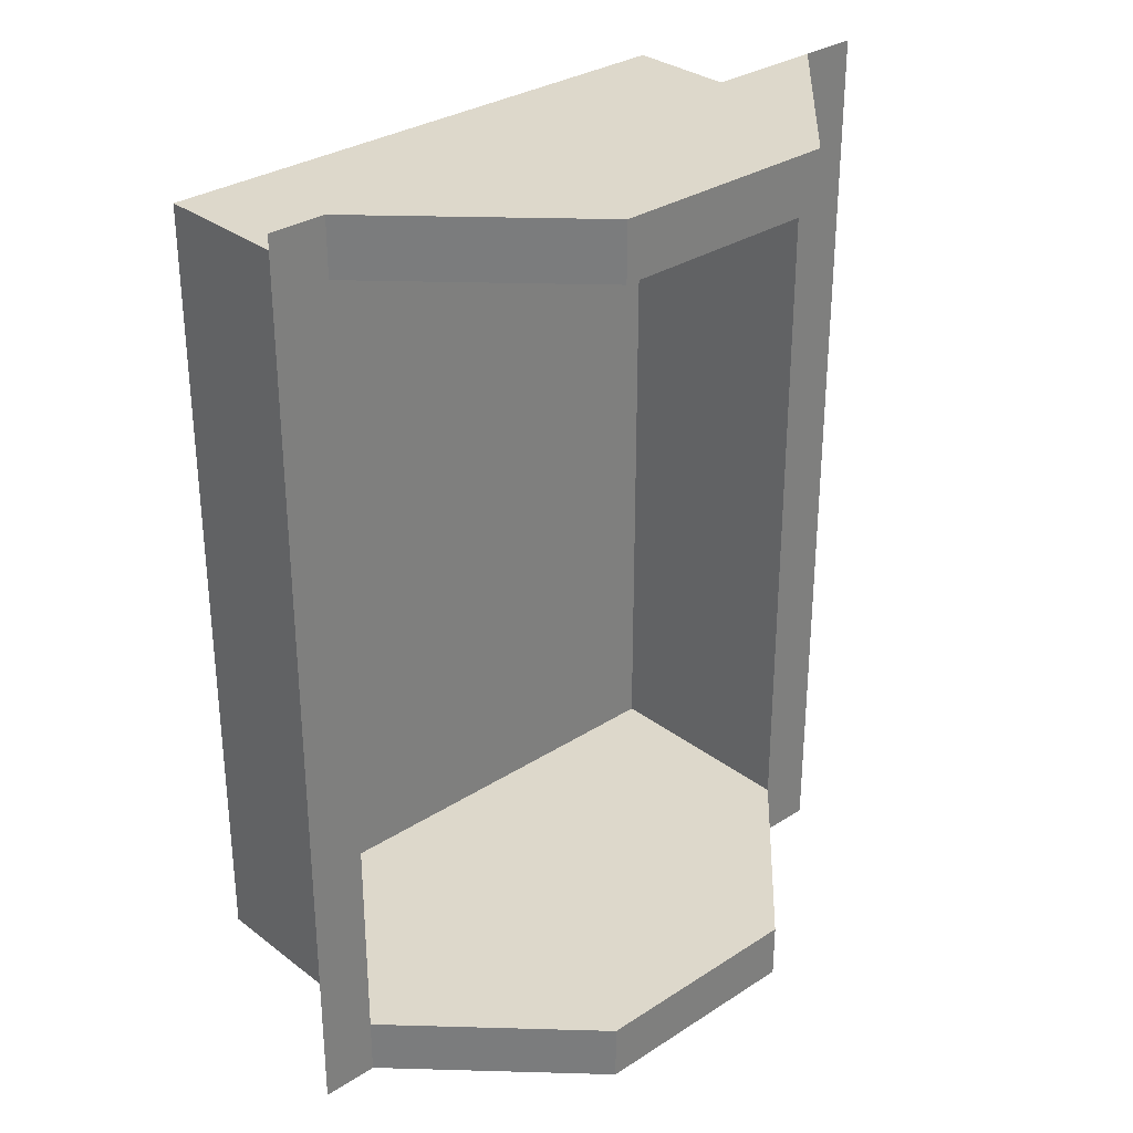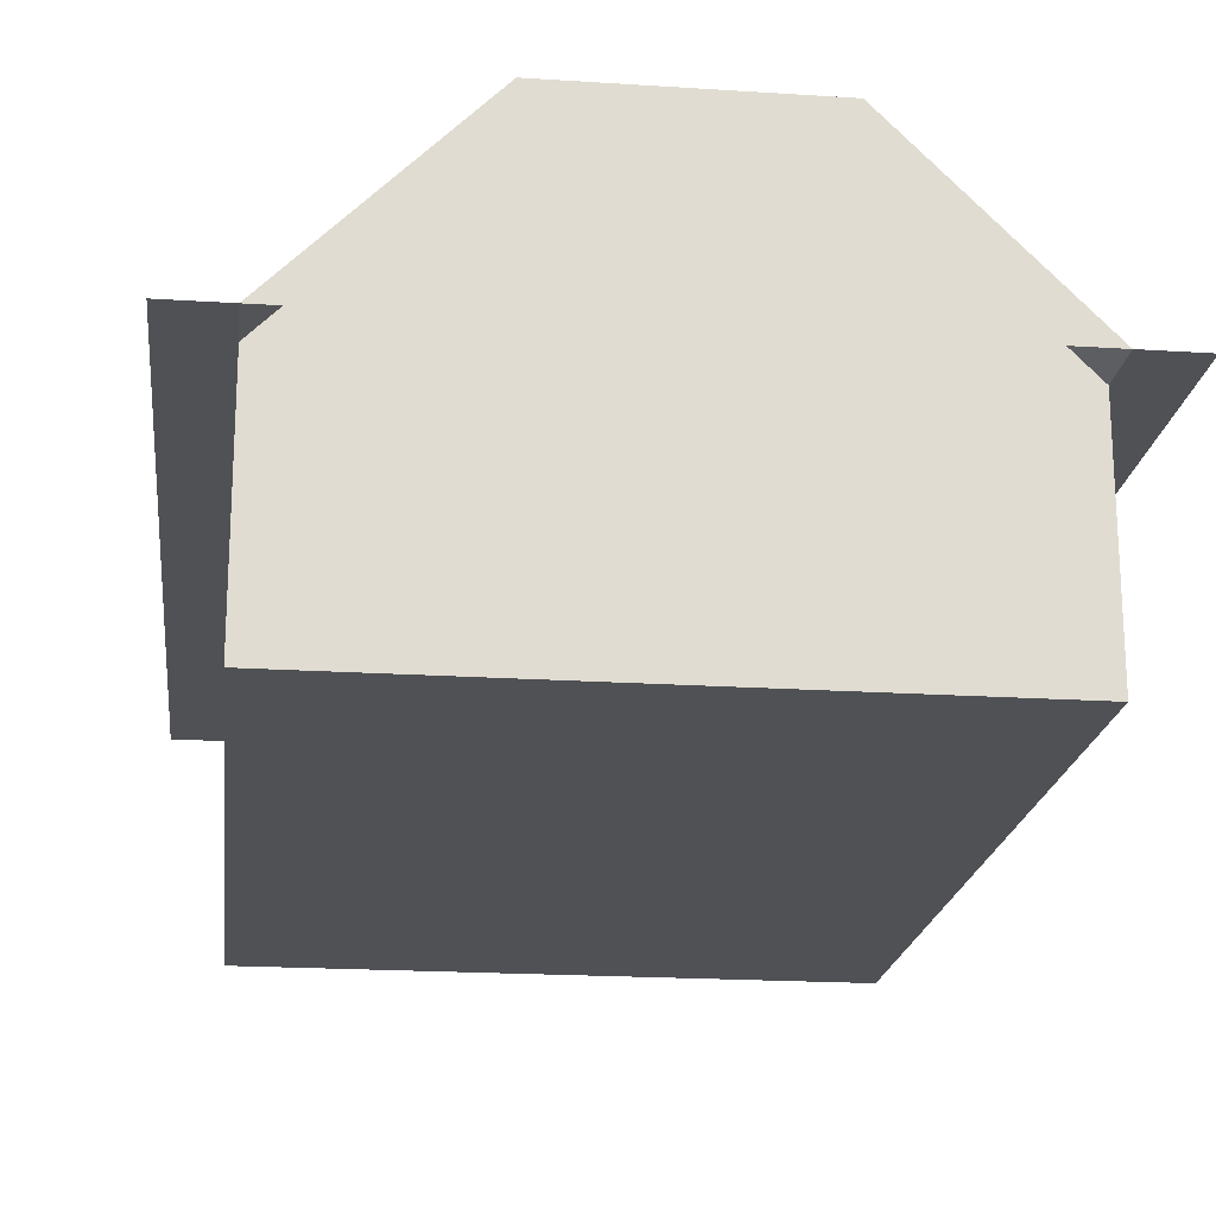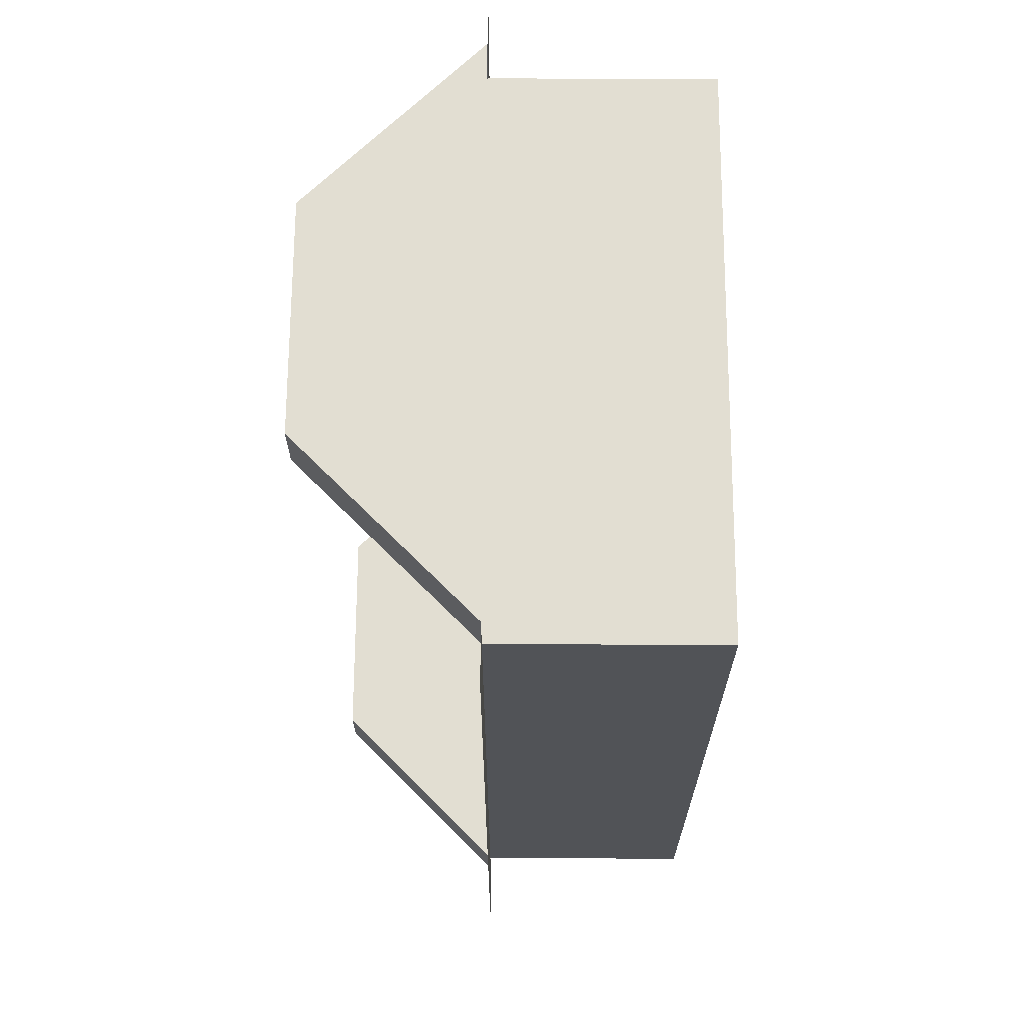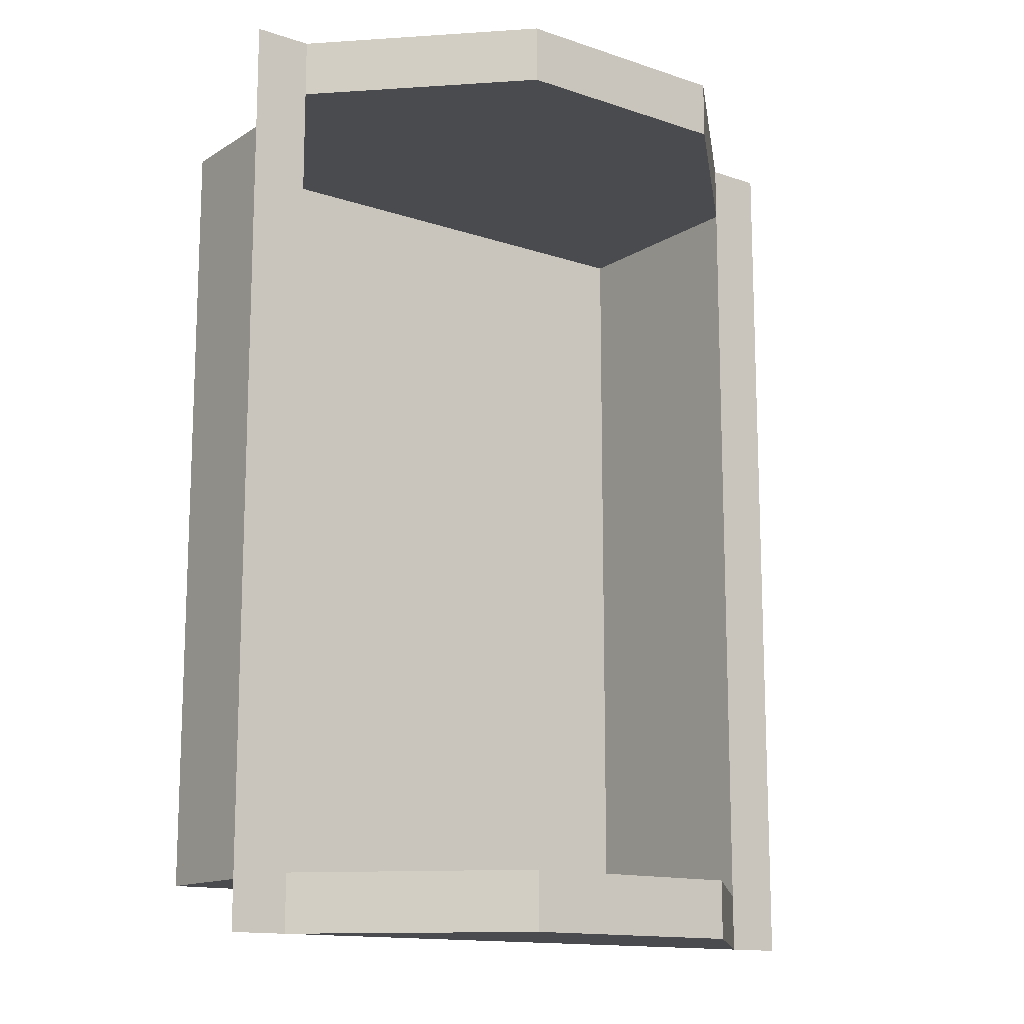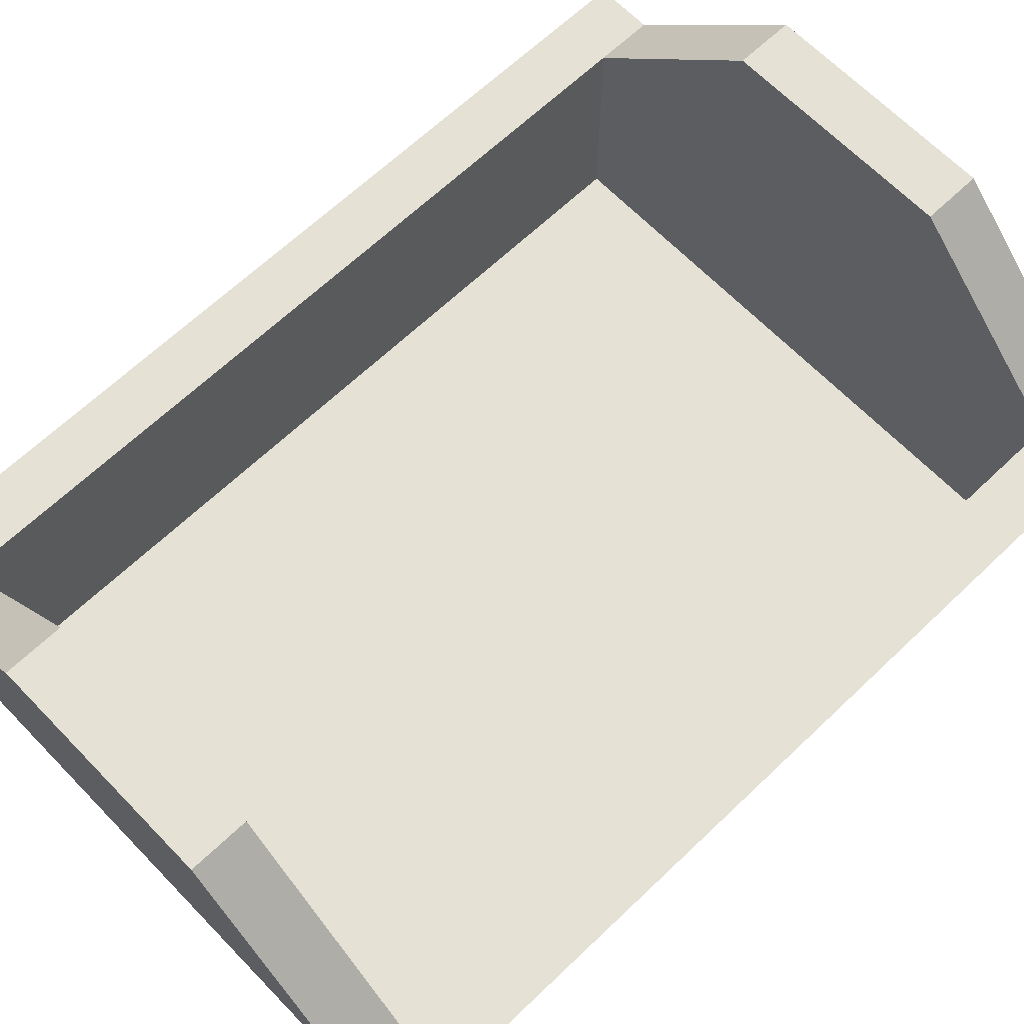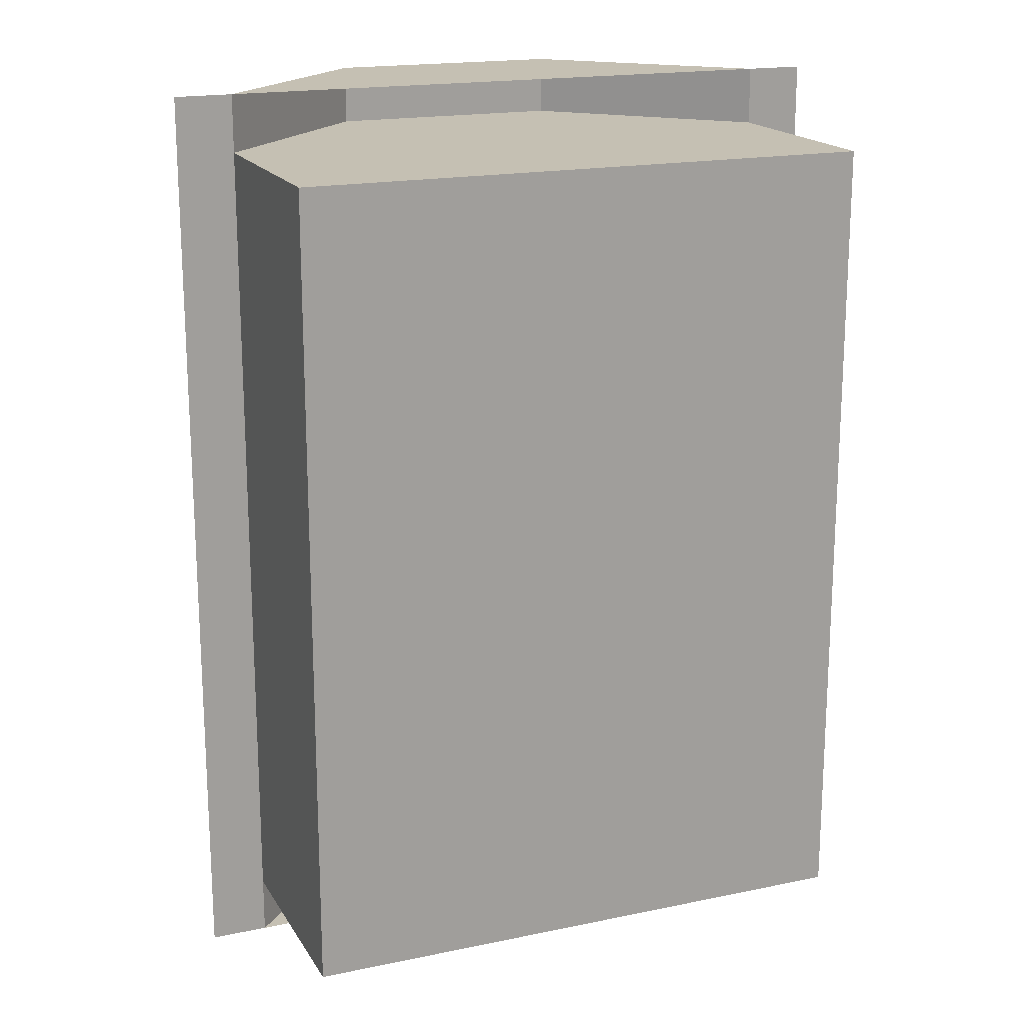
<metadata>
{"format":"obj","ext":"obj","renderer":"f3d","projection":"perspective","resolution":1024,"background":"white","views":[{"elev":31.1,"azim":137.3,"up":"+Z"},{"elev":-20.0,"azim":173.2,"up":"+Y"},{"elev":67.8,"azim":-89.7,"up":"+Z"},{"elev":-13.9,"azim":143.3,"up":"+Z"},{"elev":65.0,"azim":46.1,"up":"+Y"},{"elev":18.1,"azim":-22.1,"up":"+Z"}]}
</metadata>
<code>
g _Combined_AutoVis32_4
v 1.25 13.5 -0.25
v 1.25 13.5 -0.5
v 1.5 13.5 -0.5
v 1.5 13.5 3.5
v 1.25 13.5 3.25
v 1.25 13.5 3.5
v -1.25 13.5 3.25
v -1.25 13.5 3.5
v -1.5 13.5 3.5
v -1.5 13.5 -0.5
v -1.25 13.5 -0.25
v -1.25 13.5 -0.5
v -1.25 13.5 3.25
v -1.25 12.54 3.25
v 1.25 12.54 3.25
v 1.25 13.5 3.25
v -1.25 12.54 -0.25
v 1.25 12.54 -0.25
v 1.25 12.54 3.25
v -1.25 12.54 3.25
v -1.25 13.5 -0.25
v -1.25 12.54 -0.25
v -1.25 12.54 3.25
v -1.25 13.5 3.25
v 0.5 14.25 3.25
v 0.5 14.25 3.5
v -0.5 14.25 3.5
v -0.5 14.25 3.25
v -0.5 14.25 -0.25
v -0.5 14.25 -0.5
v 0.5 14.25 -0.5
v 0.5 14.25 -0.25
v -1.25 13.5 3.5
v -0.5 14.25 3.5
v 0.5 14.25 3.5
v 1.25 13.5 3.5
v 1.25 13.5 -0.25
v 0.5 14.25 -0.25
v 0.5 14.25 -0.5
v 1.25 13.5 -0.5
v 1.25 13.5 -0.5
v 0.5 14.25 -0.5
v -0.5 14.25 -0.5
v -1.25 13.5 -0.5
v 1.25 13.5 -0.25
v 1.25 12.54 -0.25
v -1.25 12.54 -0.25
v -1.25 13.5 -0.25
v 1.25 13.5 3.25
v 1.25 12.54 3.25
v 1.25 12.54 -0.25
v 1.25 13.5 -0.25
v 1.25 13.5 3.25
v 0.5 14.25 3.25
v -0.5 14.25 3.25
v -1.25 13.5 3.25
v -1.25 13.5 3.25
v -0.5 14.25 3.25
v -0.5 14.25 3.5
v -1.25 13.5 3.5
v 1.25 13.5 3.5
v 0.5 14.25 3.5
v 0.5 14.25 3.25
v 1.25 13.5 3.25
v -1.25 13.5 -0.25
v -0.5 14.25 -0.25
v 0.5 14.25 -0.25
v 1.25 13.5 -0.25
v -1.25 13.5 -0.5
v -0.5 14.25 -0.5
v -0.5 14.25 -0.25
v -1.25 13.5 -0.25
g _Combined_AutoVis32_4_0
f 3 2 1
f 4 3 1
f 5 4 1
f 6 4 5
f 9 8 7
f 10 9 7
f 11 10 7
f 12 10 11
f 15 14 13
f 16 15 13
f 19 18 17
f 20 19 17
f 23 22 21
f 24 23 21
f 27 26 25
f 28 27 25
f 31 30 29
f 32 31 29
f 35 34 33
f 36 35 33
f 39 38 37
f 40 39 37
f 43 42 41
f 44 43 41
f 47 46 45
f 48 47 45
f 51 50 49
f 52 51 49
f 55 54 53
f 56 55 53
f 59 58 57
f 60 59 57
f 63 62 61
f 64 63 61
f 67 66 65
f 68 67 65
f 71 70 69
f 72 71 69

</code>
